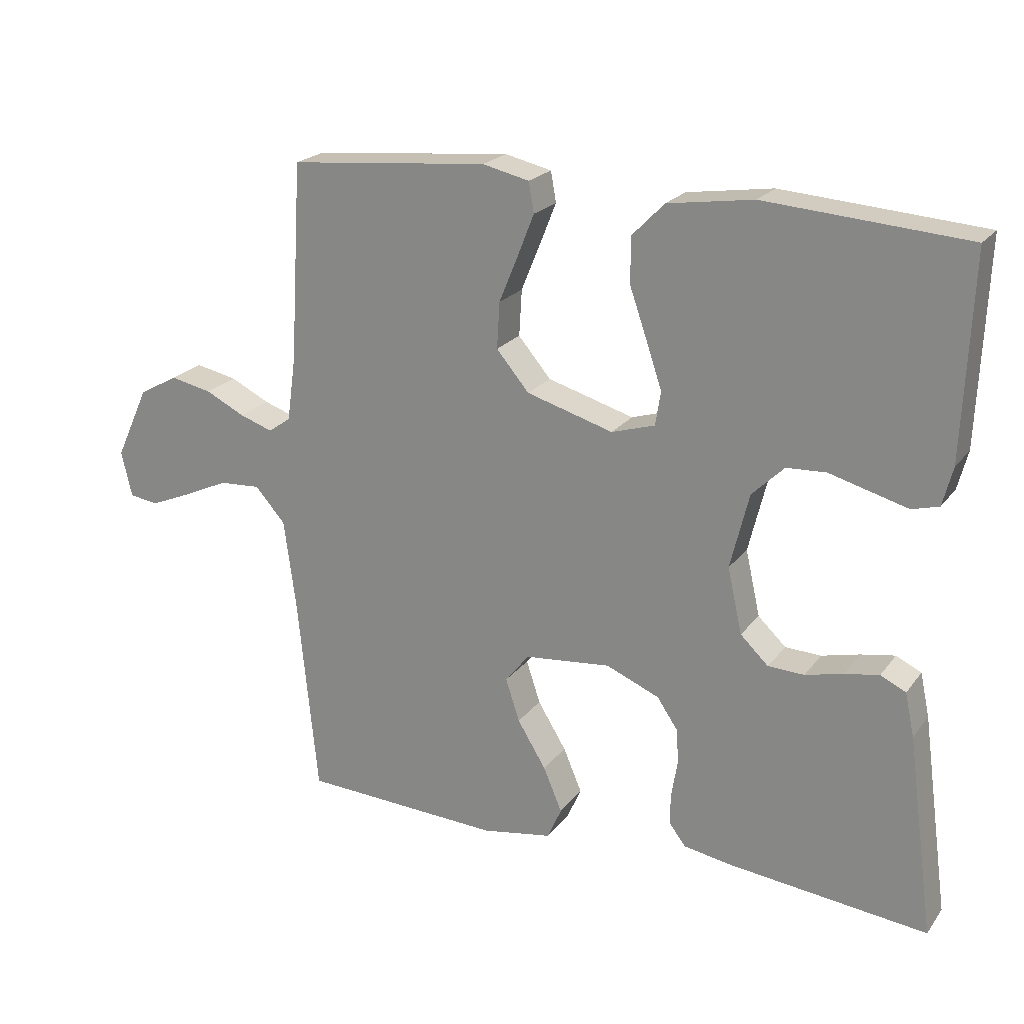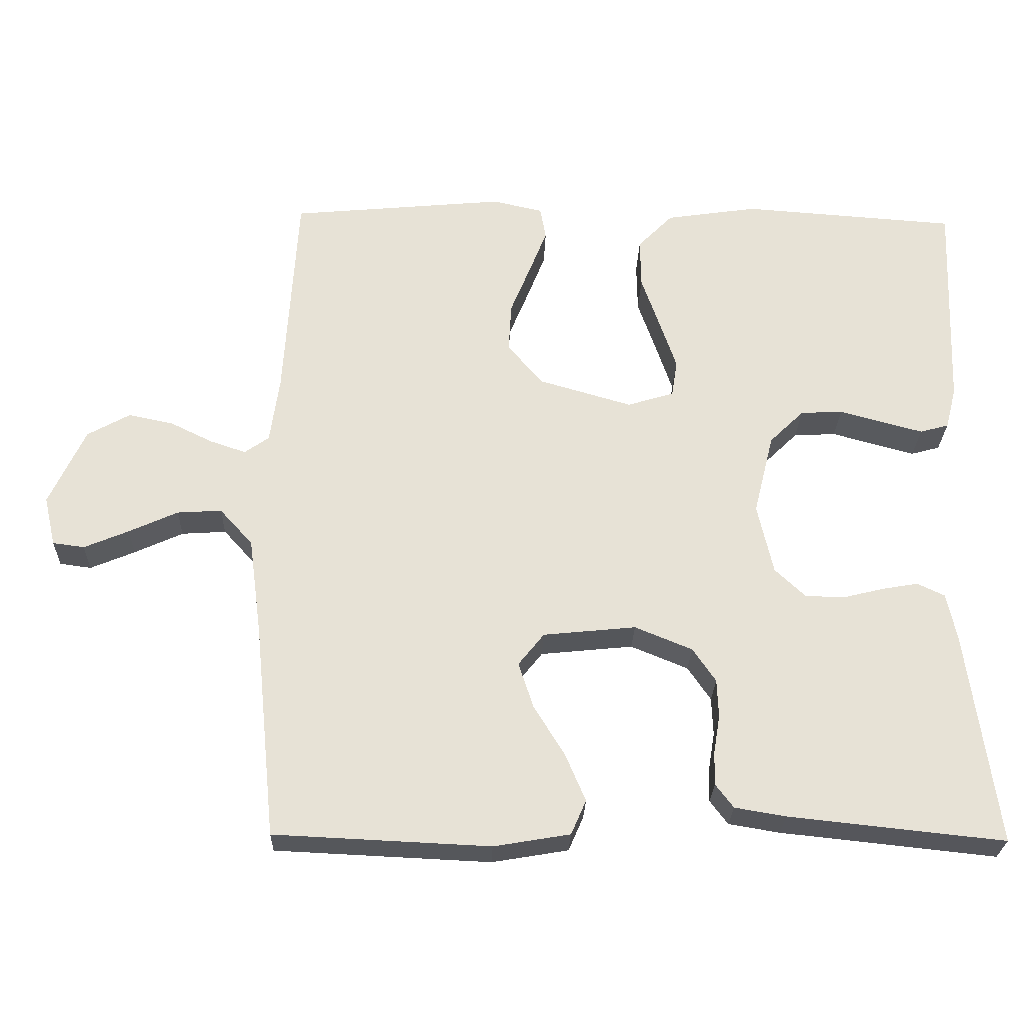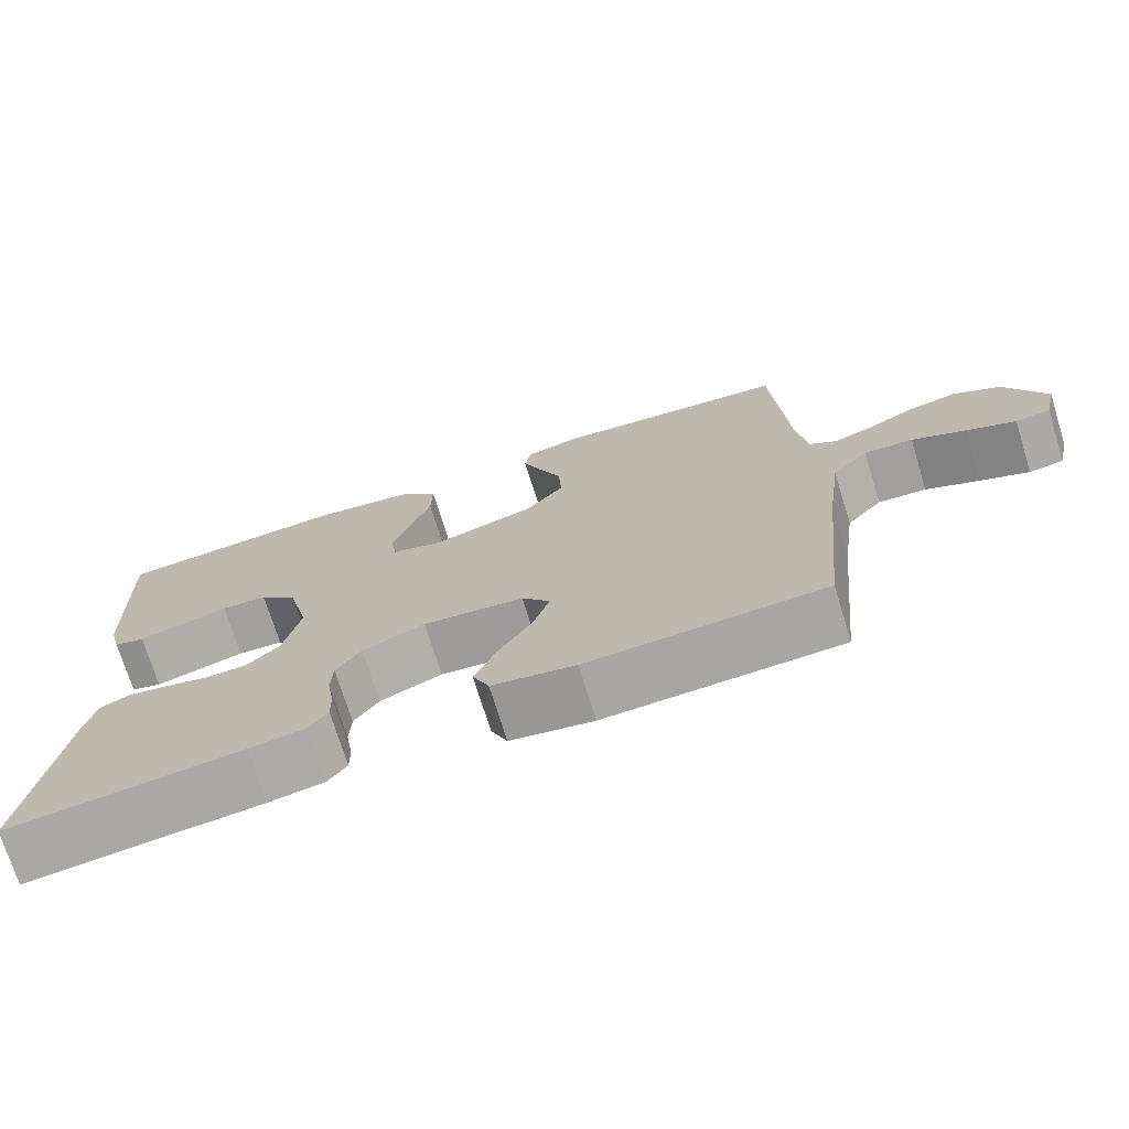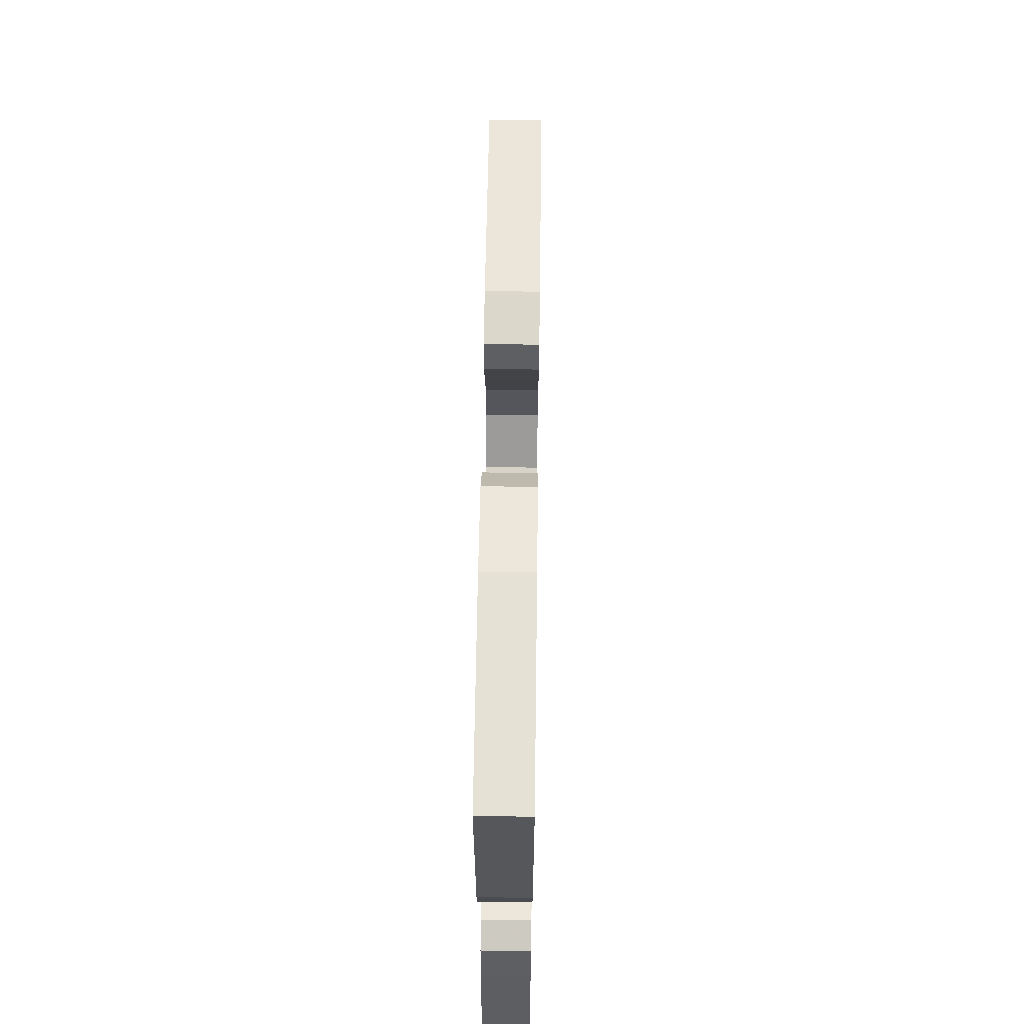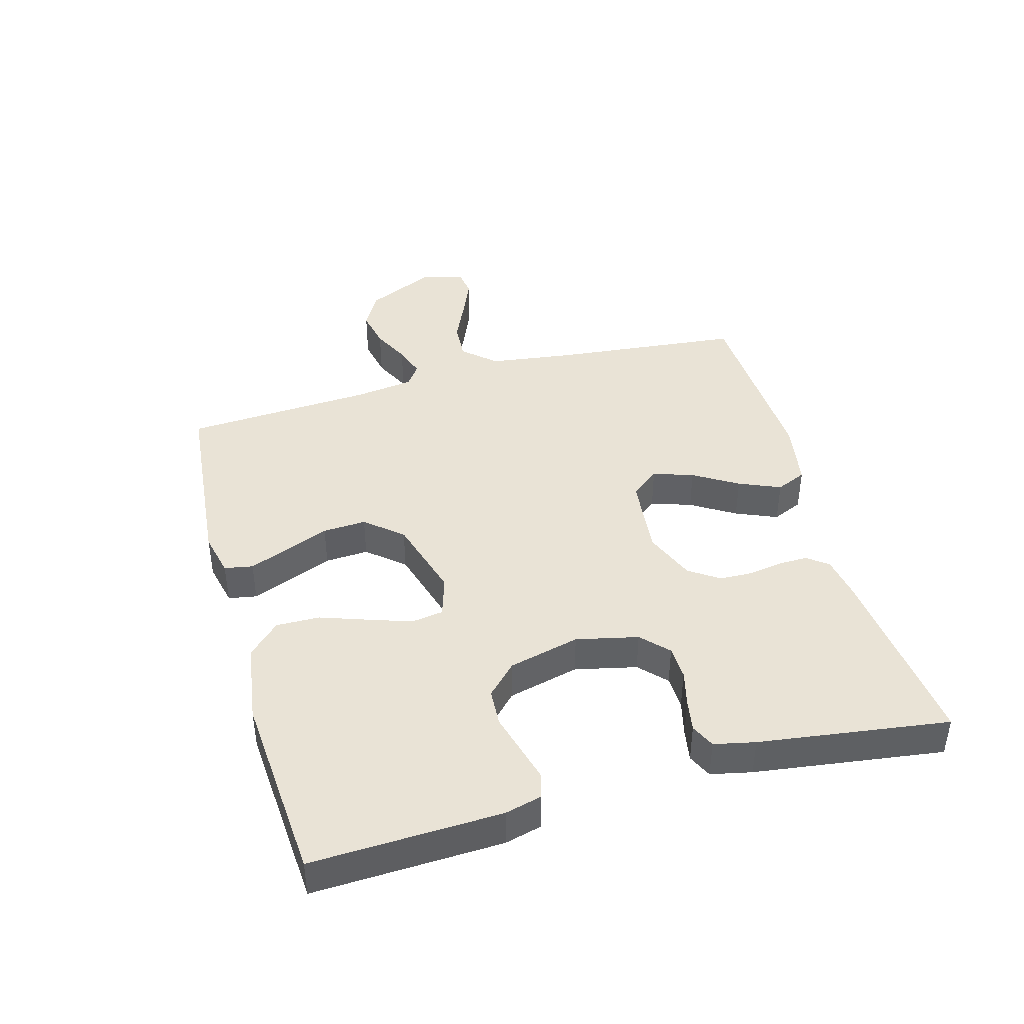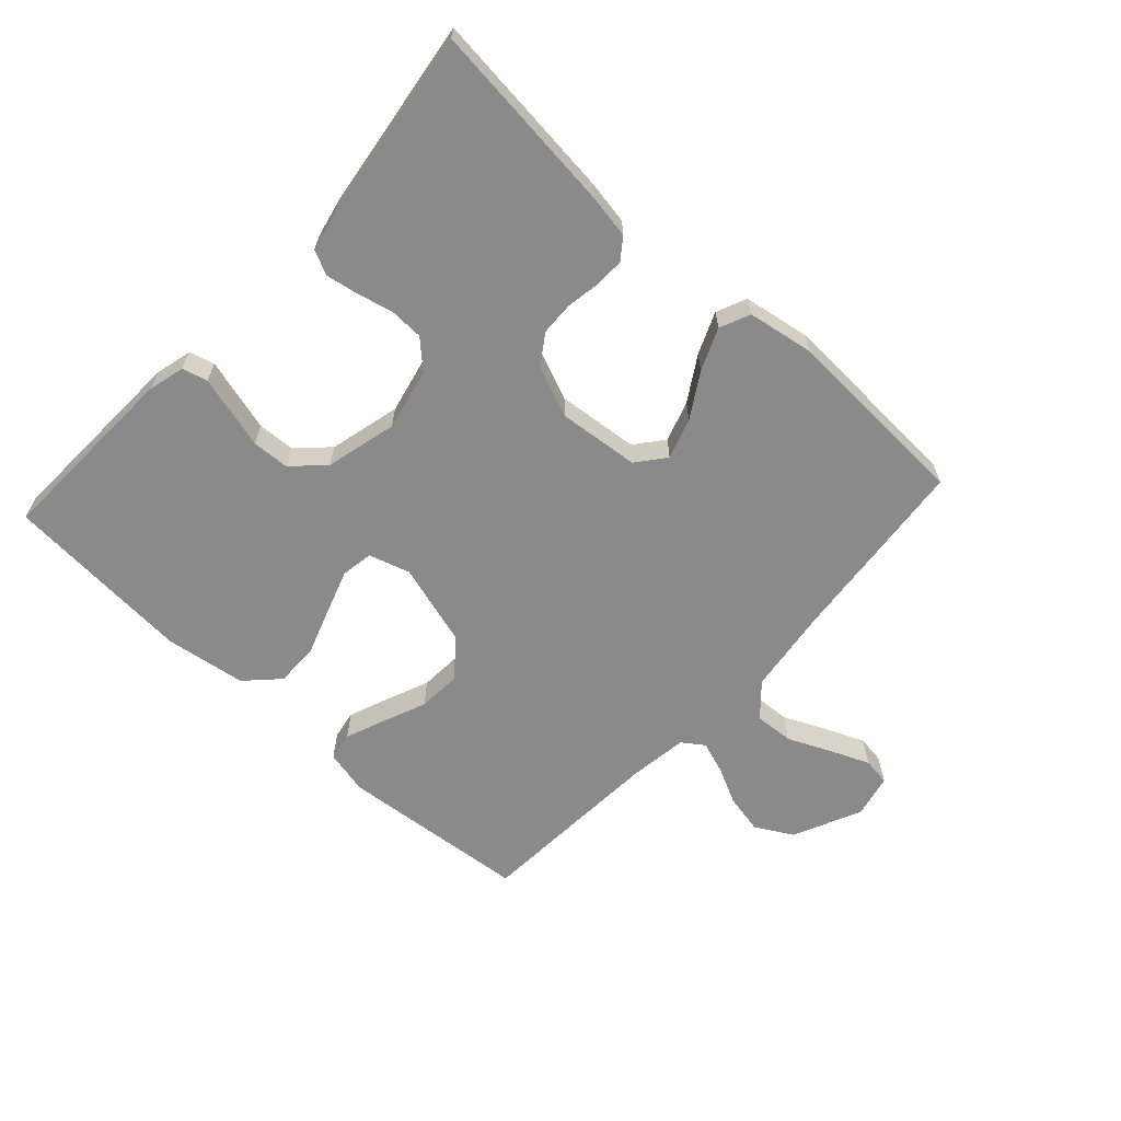
<metadata>
{"format":"obj","ext":"obj","renderer":"f3d","projection":"perspective","resolution":1024,"background":"white","views":[{"elev":21.6,"azim":26.7,"up":"+Z"},{"elev":-26.4,"azim":-1.6,"up":"+Z"},{"elev":-73.0,"azim":-162.7,"up":"+Z"},{"elev":60.5,"azim":90.8,"up":"+Z"},{"elev":42.3,"azim":74.5,"up":"+Y"},{"elev":-63.6,"azim":137.4,"up":"+Y"}]}
</metadata>
<code>
v -0.5 0.07 -0.5
v -0.53 0.07 -0.2
v -0.548 0.07 -0.065
v -0.594 0.07 -0.014
v -0.656 0.07 -0.018
v -0.724 0.07 -0.049
v -0.786 0.07 -0.075
v -0.83 0.07 -0.069
v -0.846 0.07 0
v -0.796 0.07 0.108
v -0.737 0.07 0.141
v -0.674 0.07 0.128
v -0.615 0.07 0.099
v -0.565 0.07 0.082
v -0.531 0.07 0.106
v -0.518 0.07 0.2
v -0.5 0.07 0.5
v -0.2 0.07 0.528
v -0.13 0.07 0.512
v -0.122 0.07 0.467
v -0.146 0.07 0.406
v -0.175 0.07 0.335
v -0.179 0.07 0.266
v -0.13 0.07 0.208
v 0 0.07 0.17
v 0.065 0.07 0.19
v 0.073 0.07 0.241
v 0.05 0.07 0.309
v 0.024 0.07 0.384
v 0.023 0.07 0.453
v 0.072 0.07 0.503
v 0.2 0.07 0.522
v 0.5 0.07 0.5
v 0.488 0.07 0.2
v 0.473 0.07 0.142
v 0.433 0.07 0.131
v 0.378 0.07 0.146
v 0.316 0.07 0.163
v 0.257 0.07 0.16
v 0.209 0.07 0.113
v 0.181 0.07 0
v 0.203 0.07 -0.098
v 0.245 0.07 -0.138
v 0.299 0.07 -0.14
v 0.356 0.07 -0.126
v 0.407 0.07 -0.117
v 0.445 0.07 -0.135
v 0.459 0.07 -0.2
v 0.5 0.07 -0.5
v 0.2 0.07 -0.468
v 0.129 0.07 -0.456
v 0.104 0.07 -0.423
v 0.105 0.07 -0.377
v 0.114 0.07 -0.323
v 0.112 0.07 -0.27
v 0.08 0.07 -0.223
v 0 0.07 -0.19
v -0.129 0.07 -0.203
v -0.165 0.07 -0.248
v -0.144 0.07 -0.312
v -0.101 0.07 -0.382
v -0.073 0.07 -0.448
v -0.094 0.07 -0.496
v -0.2 0.07 -0.514
v -0.5 0 -0.5
v -0.53 0 -0.2
v -0.548 0 -0.065
v -0.594 0 -0.014
v -0.656 0 -0.018
v -0.724 0 -0.049
v -0.786 0 -0.075
v -0.83 0 -0.069
v -0.846 0 0
v -0.796 0 0.108
v -0.737 0 0.141
v -0.674 0 0.128
v -0.615 0 0.099
v -0.565 0 0.082
v -0.531 0 0.106
v -0.518 0 0.2
v -0.5 0 0.5
v -0.2 0 0.528
v -0.13 0 0.512
v -0.122 0 0.467
v -0.146 0 0.406
v -0.175 0 0.335
v -0.179 0 0.266
v -0.13 0 0.208
v 0 0 0.17
v 0.065 0 0.19
v 0.073 0 0.241
v 0.05 0 0.309
v 0.024 0 0.384
v 0.023 0 0.453
v 0.072 0 0.503
v 0.2 0 0.522
v 0.5 0 0.5
v 0.488 0 0.2
v 0.473 0 0.142
v 0.433 0 0.131
v 0.378 0 0.146
v 0.316 0 0.163
v 0.257 0 0.16
v 0.209 0 0.113
v 0.181 0 0
v 0.203 0 -0.098
v 0.245 0 -0.138
v 0.299 0 -0.14
v 0.356 0 -0.126
v 0.407 0 -0.117
v 0.445 0 -0.135
v 0.459 0 -0.2
v 0.5 0 -0.5
v 0.2 0 -0.468
v 0.129 0 -0.456
v 0.104 0 -0.423
v 0.105 0 -0.377
v 0.114 0 -0.323
v 0.112 0 -0.27
v 0.08 0 -0.223
v 0 0 -0.19
v -0.129 0 -0.203
v -0.165 0 -0.248
v -0.144 0 -0.312
v -0.101 0 -0.382
v -0.073 0 -0.448
v -0.094 0 -0.496
v -0.2 0 -0.514
f 63 64 1 2
f 60 61 62 63
f 59 60 63 2
f 58 59 2 3
f 57 58 3 4
f 51 52 53 54
f 51 54 55
f 50 51 55
f 49 50 55
f 48 49 55 56
f 44 45 46 47
f 44 47 48 56
f 35 36 37 38
f 33 34 35 38
f 33 38 39
f 32 33 39 40
f 28 29 30 31
f 27 28 31 32
f 26 27 32 40
f 19 20 21 22
f 17 18 19 22
f 16 17 22 23
f 15 16 23 24
f 10 11 12 13
f 10 13 14
f 9 10 14
f 8 9 14
f 5 6 7 8
f 5 8 14
f 4 5 14 15
f 43 44 56 57
f 42 43 57 4
f 41 42 4 15
f 25 26 40 41
f 15 24 25 41
f 66 65 128 127
f 127 126 125 124
f 66 127 124 123
f 67 66 123 122
f 68 67 122 121
f 118 117 116 115
f 119 118 115
f 119 115 114
f 119 114 113
f 120 119 113 112
f 111 110 109 108
f 120 112 111 108
f 102 101 100 99
f 102 99 98 97
f 103 102 97
f 104 103 97 96
f 95 94 93 92
f 96 95 92 91
f 104 96 91 90
f 86 85 84 83
f 86 83 82 81
f 87 86 81 80
f 88 87 80 79
f 77 76 75 74
f 78 77 74
f 78 74 73
f 78 73 72
f 72 71 70 69
f 78 72 69
f 79 78 69 68
f 121 120 108 107
f 68 121 107 106
f 79 68 106 105
f 105 104 90 89
f 105 89 88 79
f 1 65 66 2
f 2 66 67 3
f 3 67 68 4
f 4 68 69 5
f 5 69 70 6
f 6 70 71 7
f 7 71 72 8
f 8 72 73 9
f 9 73 74 10
f 10 74 75 11
f 11 75 76 12
f 12 76 77 13
f 13 77 78 14
f 14 78 79 15
f 15 79 80 16
f 16 80 81 17
f 17 81 82 18
f 18 82 83 19
f 19 83 84 20
f 20 84 85 21
f 21 85 86 22
f 22 86 87 23
f 23 87 88 24
f 24 88 89 25
f 25 89 90 26
f 26 90 91 27
f 27 91 92 28
f 28 92 93 29
f 29 93 94 30
f 30 94 95 31
f 31 95 96 32
f 32 96 97 33
f 33 97 98 34
f 34 98 99 35
f 35 99 100 36
f 36 100 101 37
f 37 101 102 38
f 38 102 103 39
f 39 103 104 40
f 40 104 105 41
f 41 105 106 42
f 42 106 107 43
f 43 107 108 44
f 44 108 109 45
f 45 109 110 46
f 46 110 111 47
f 47 111 112 48
f 48 112 113 49
f 49 113 114 50
f 50 114 115 51
f 51 115 116 52
f 52 116 117 53
f 53 117 118 54
f 54 118 119 55
f 55 119 120 56
f 56 120 121 57
f 57 121 122 58
f 58 122 123 59
f 59 123 124 60
f 60 124 125 61
f 61 125 126 62
f 62 126 127 63
f 63 127 128 64
f 64 128 65 1

</code>
